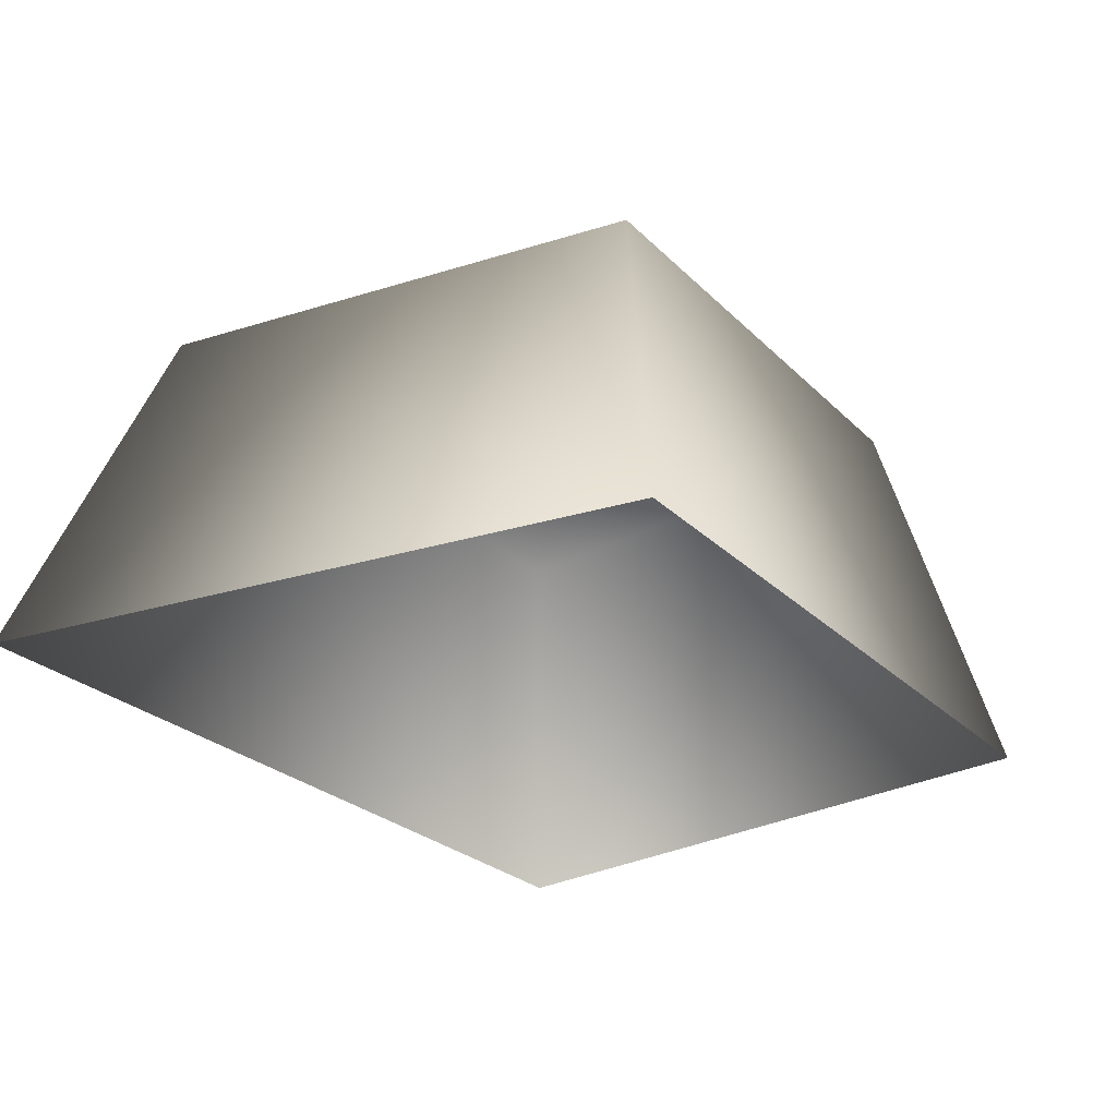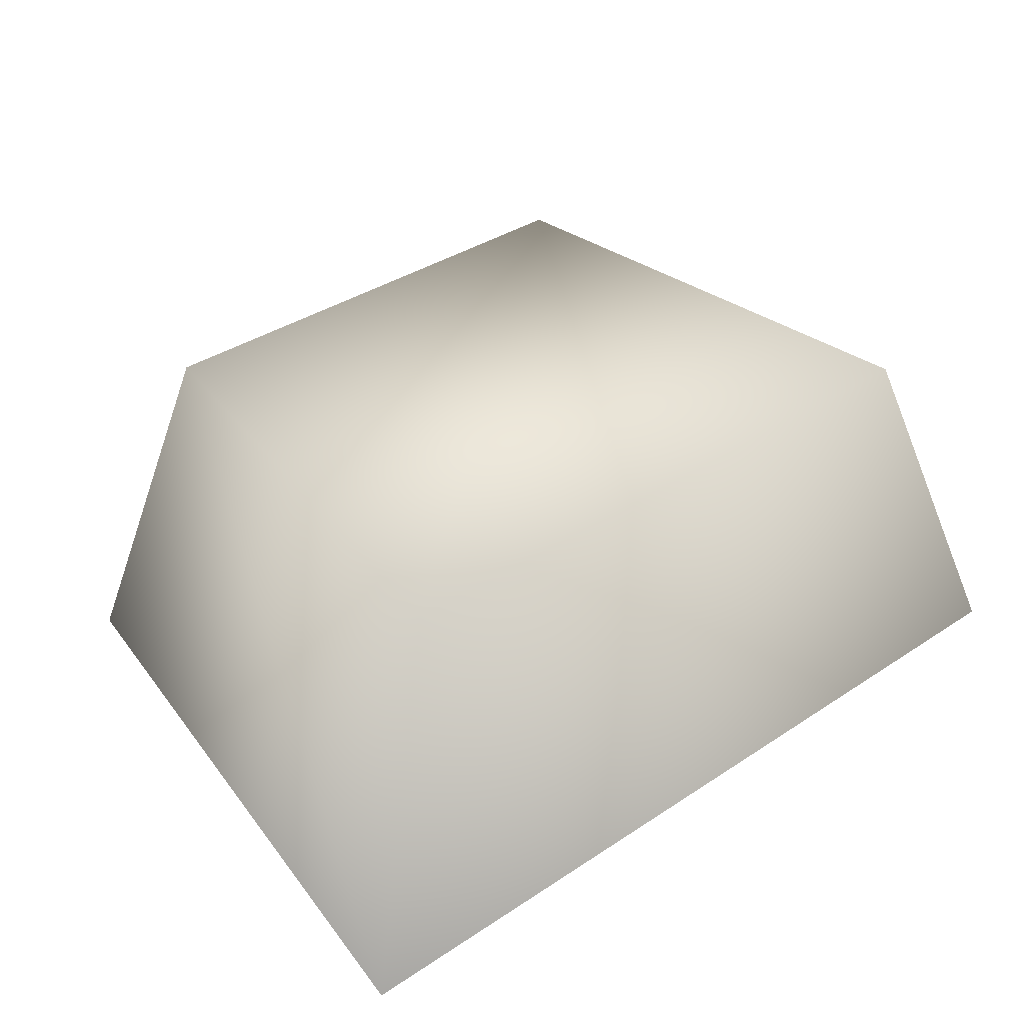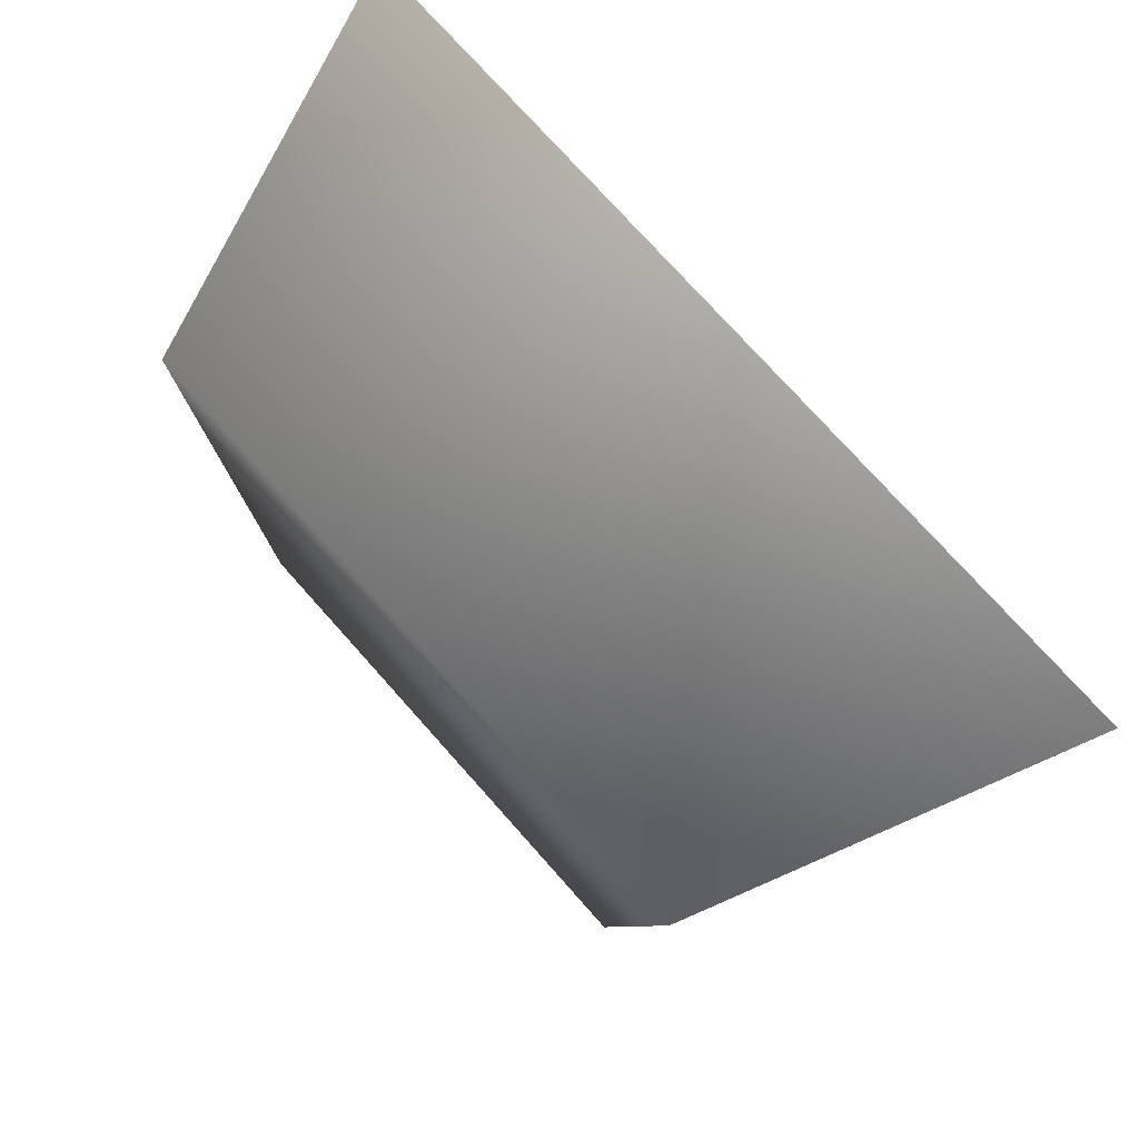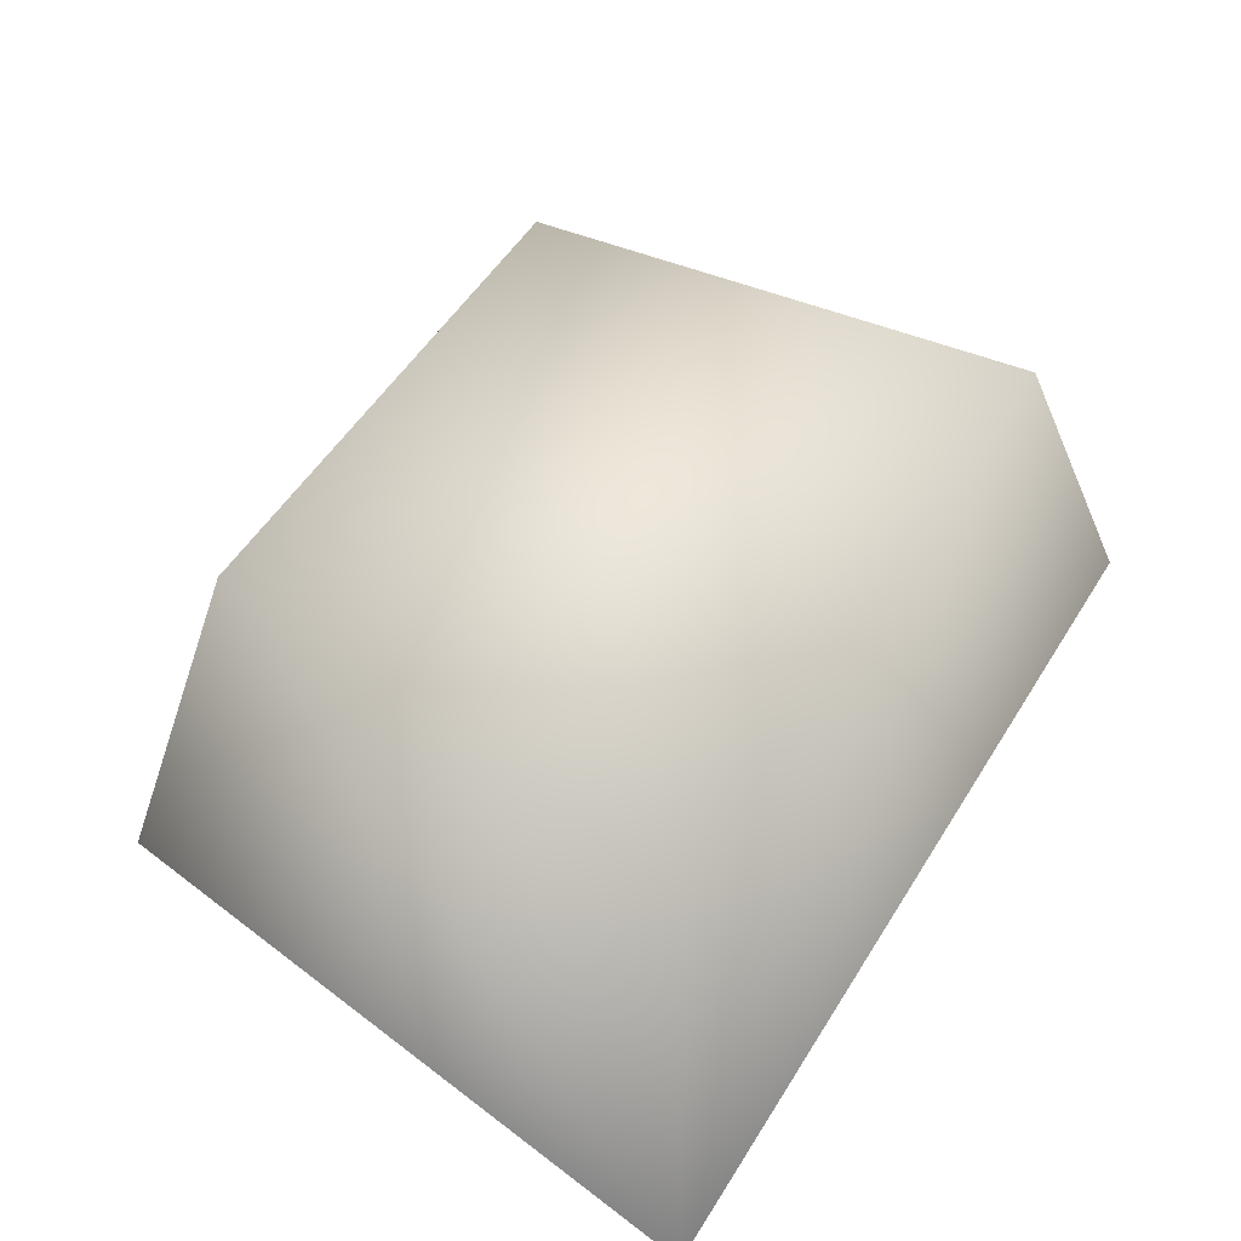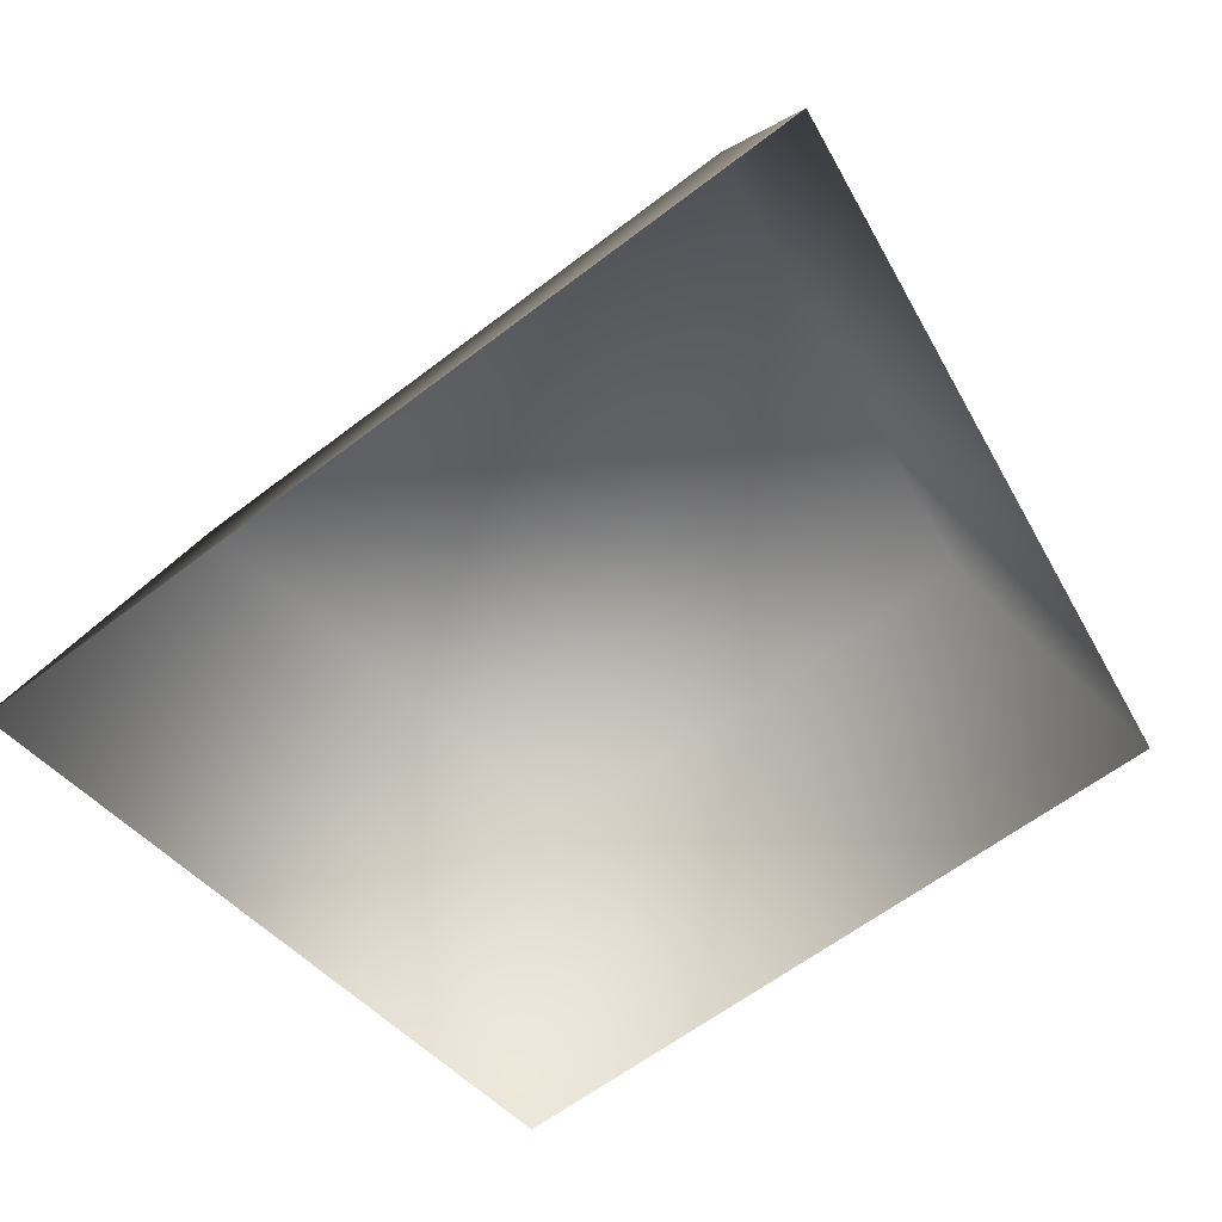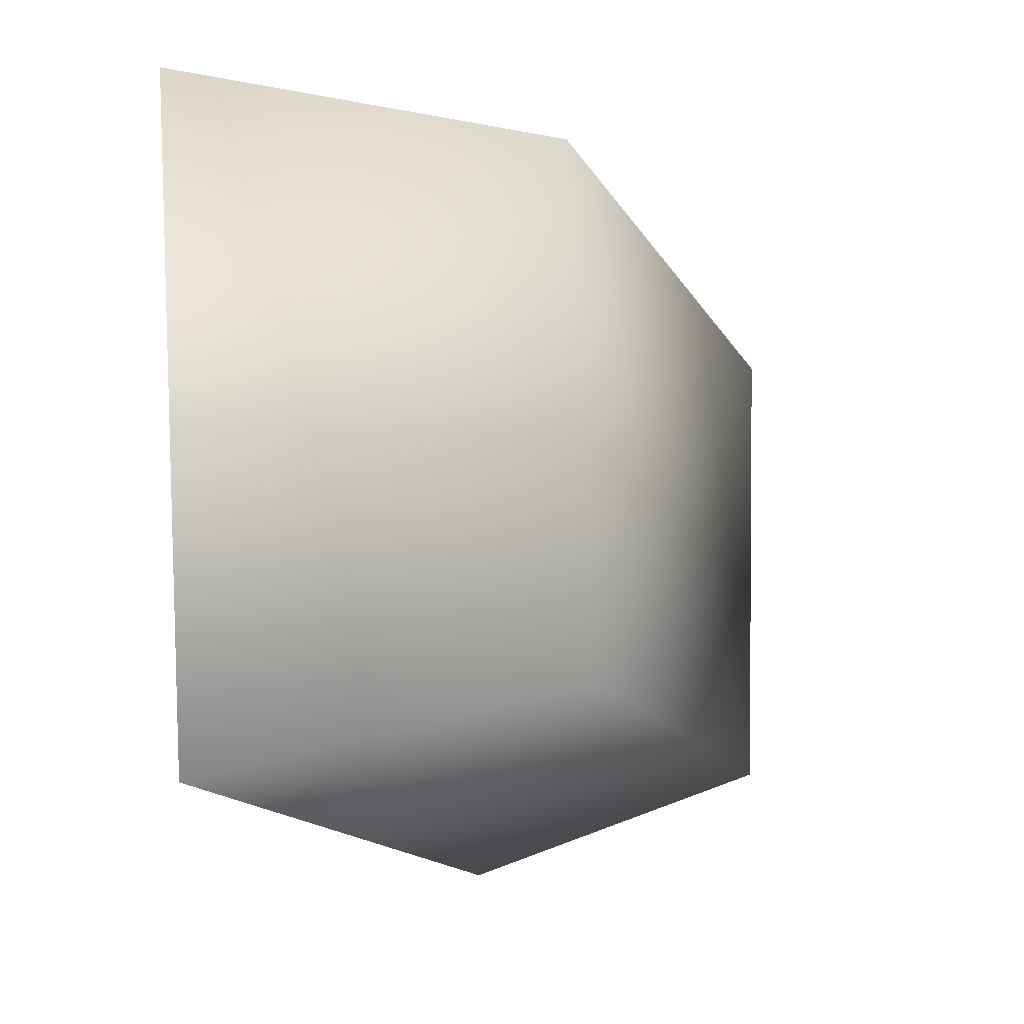
<metadata>
{"format":"obj","ext":"obj","renderer":"f3d","projection":"perspective","resolution":1024,"background":"white","views":[{"elev":-26.2,"azim":-56.0,"up":"+Z"},{"elev":37.2,"azim":139.6,"up":"+Z"},{"elev":75.5,"azim":48.3,"up":"+Y"},{"elev":52.8,"azim":121.1,"up":"+Z"},{"elev":-62.7,"azim":-142.3,"up":"+Z"},{"elev":-16.7,"azim":-68.7,"up":"+Y"}]}
</metadata>
<code>
g ruinDoorLock_COL
v -1.524 1.172 1.2
v -2.114 1.558 -0.4982
v 2.114 1.558 -0.4982
v 1.524 1.172 1.2
v -1.203 -1.172 1.2
v -1.668 -1.558 -0.4982
v -2.114 1.558 -0.4982
v 1.203 -1.172 1.2
v 2.114 1.558 -0.4982
v 1.668 -1.558 -0.4982
v -1.668 -1.558 -0.4982
v -1.203 -1.172 1.2
v 1.203 -1.172 1.2
v 1.668 -1.558 -0.4982
g ruinDoorLock_COL_0
f 3 2 1
f 4 3 1
f 4 1 5
f 5 1 6
f 1 7 6
f 8 4 5
f 9 4 8
f 10 9 8
f 13 12 11
f 14 13 11

</code>
